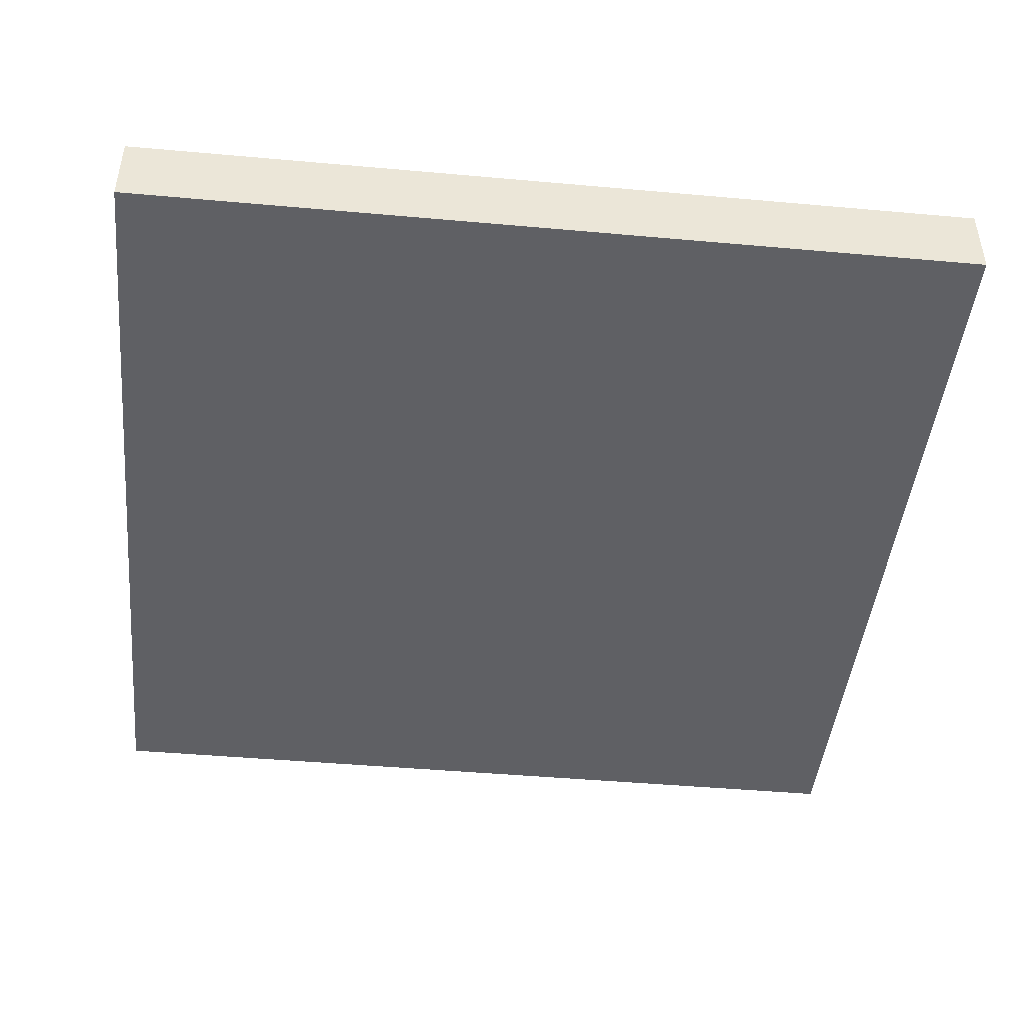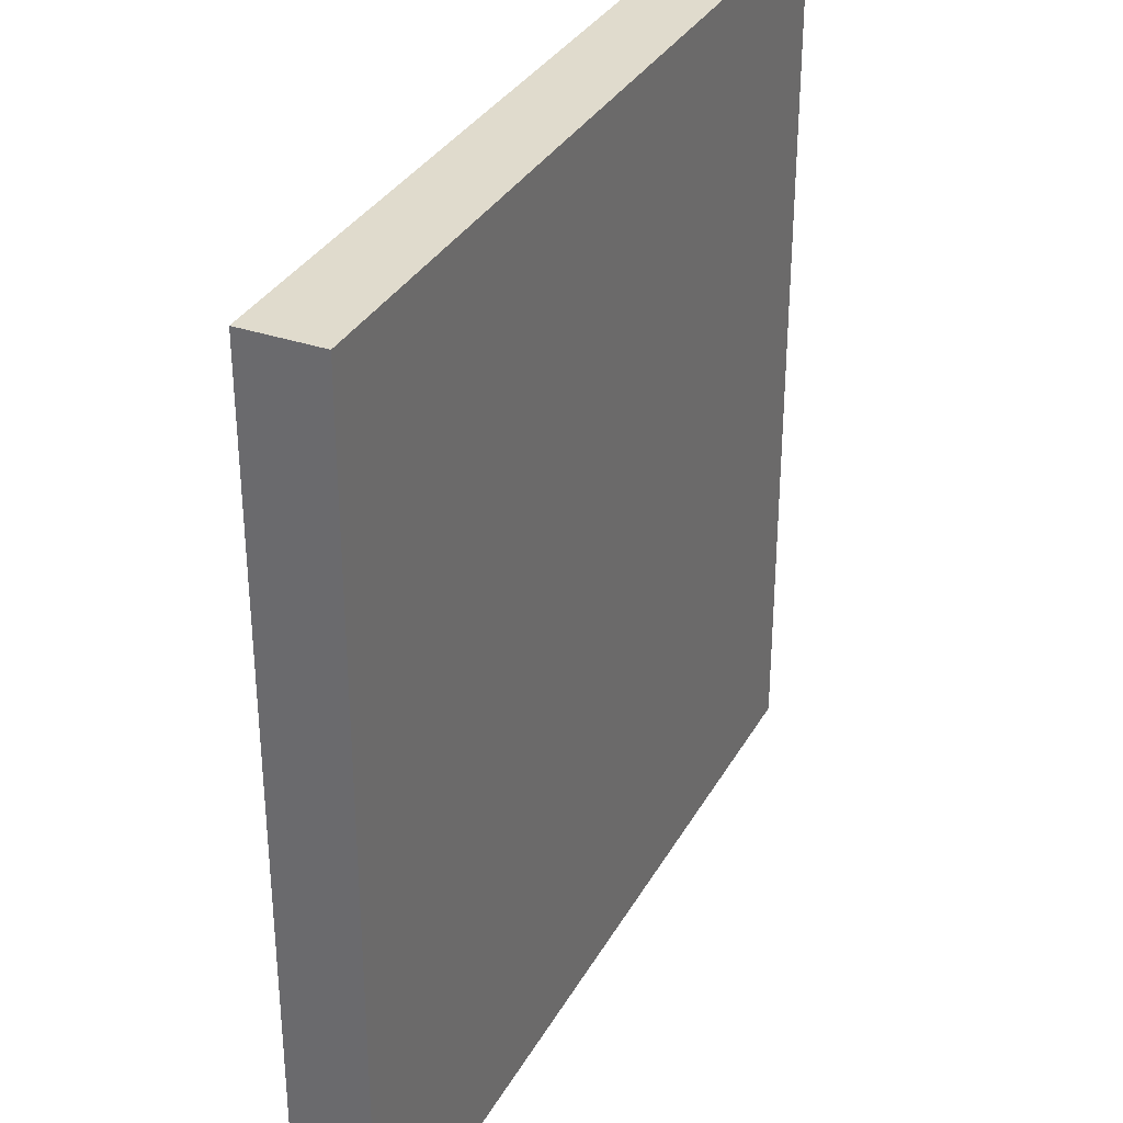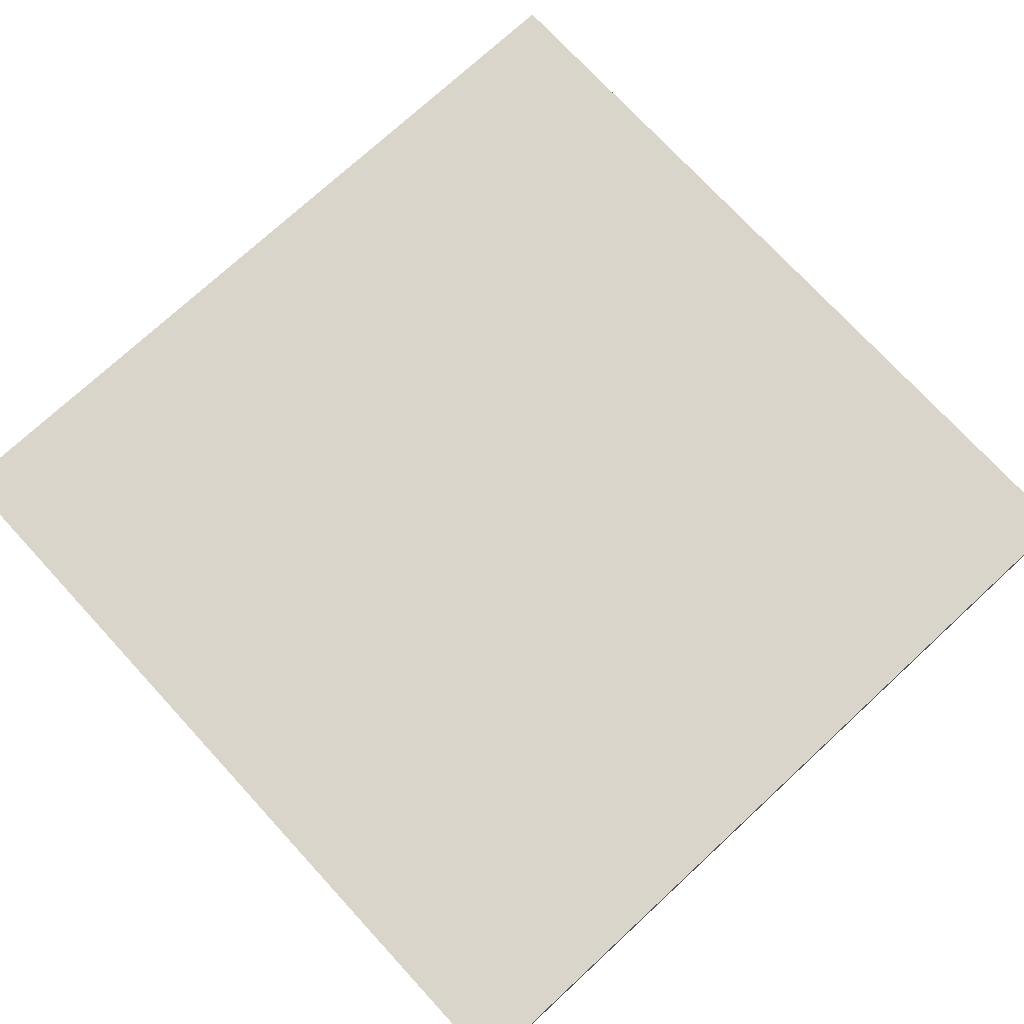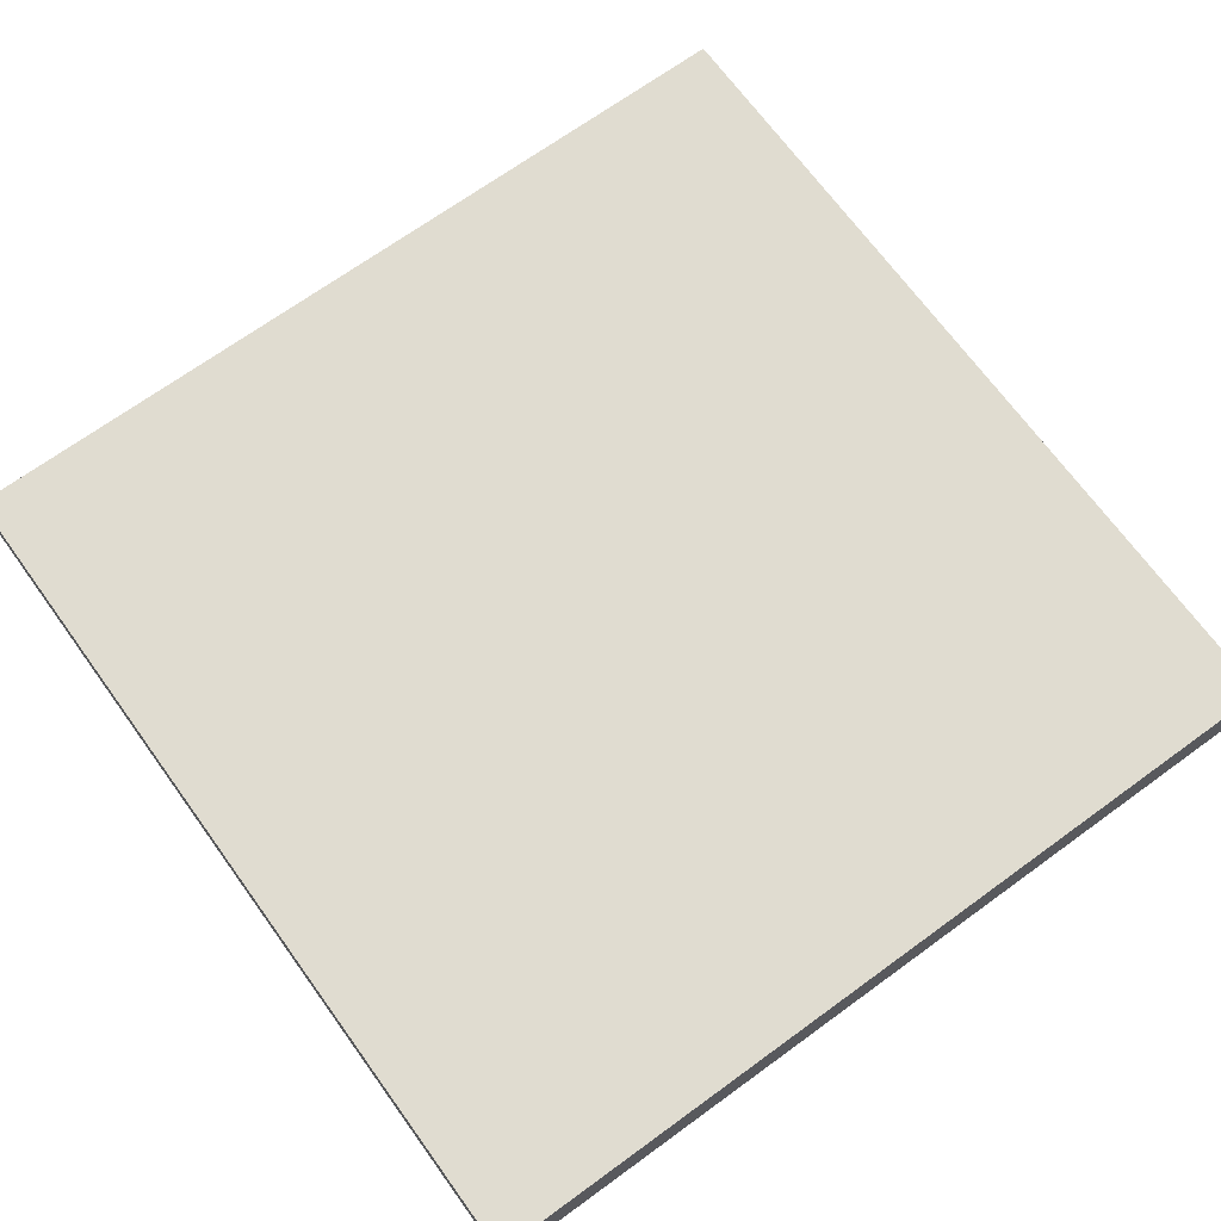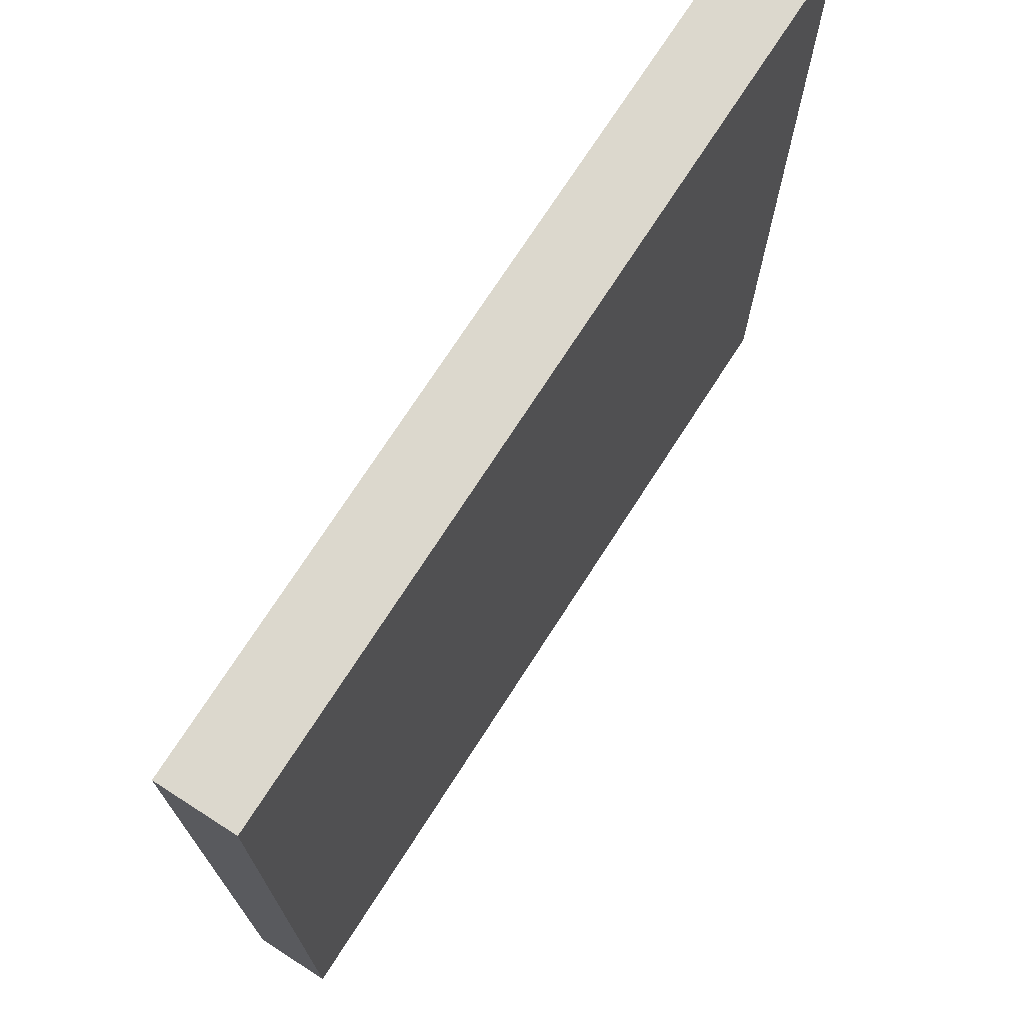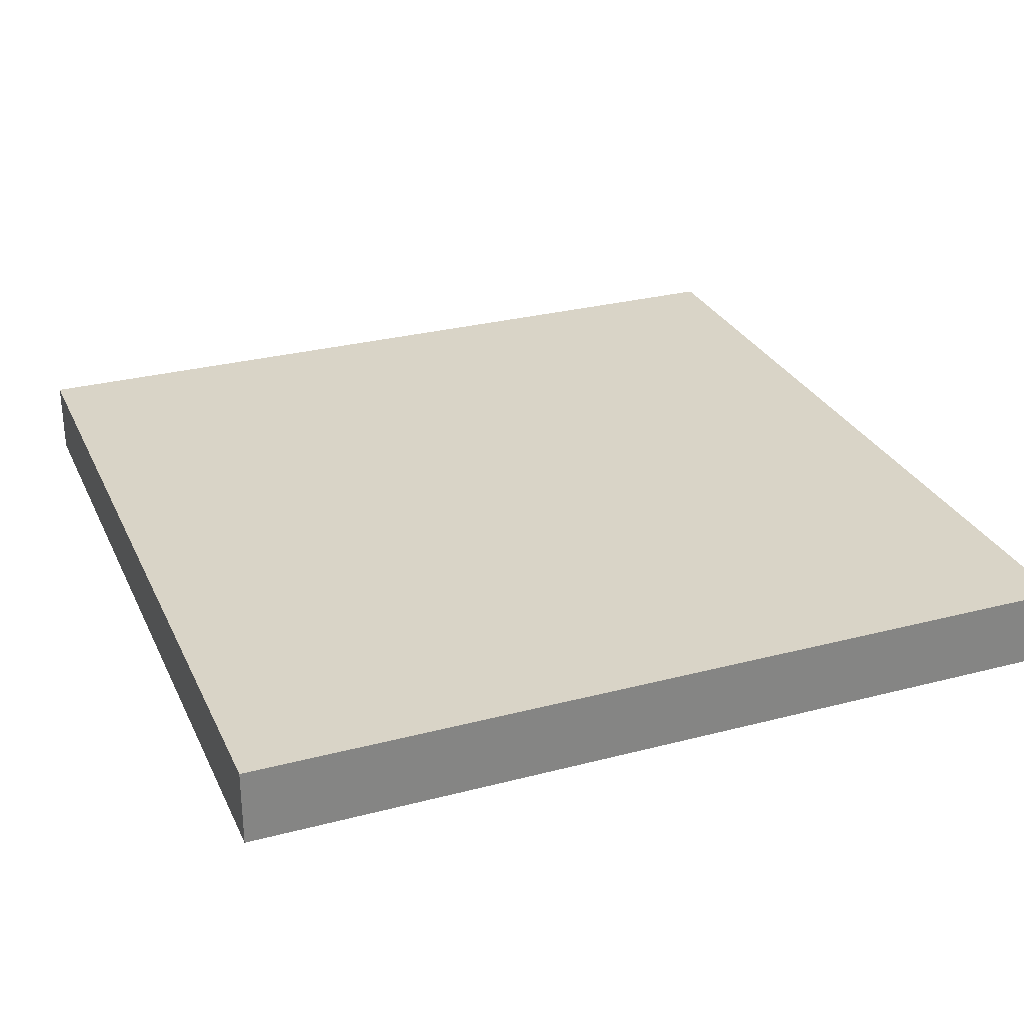
<metadata>
{"format":"obj","ext":"obj","renderer":"f3d","projection":"perspective","resolution":1024,"background":"white","views":[{"elev":-45.3,"azim":84.1,"up":"+Y"},{"elev":33.3,"azim":115.3,"up":"+Z"},{"elev":74.6,"azim":-42.7,"up":"+Y"},{"elev":69.5,"azim":-126.0,"up":"+Y"},{"elev":72.6,"azim":-57.3,"up":"+Z"},{"elev":28.7,"azim":-111.4,"up":"+Y"}]}
</metadata>
<code>
v 2 0 -2
v -2 0 -2
v -2 0.356 -2
v 2 0.356 -2
v 2 0 2
v 2 0 -2
v 2 0.356 -2
v 2 0.356 2
v -2 0 2
v 2 0 2
v 2 0.356 2
v -2 0.356 2
v -2 0 -2
v -2 0 2
v -2 0.356 2
v -2 0.356 -2
v -2 0.356 -2
v -2 0.356 2
v 2 0.356 2
v 2 0.356 -2
v -2 0 2
v -2 0 -2
v 2 0 -2
v 2 0 2
g 4e6dd226-e2bb-11ea-90fd-54bf646e7e1f
f 1 2 4
f 4 2 3
g 4e7aa10c-e2bb-11ea-999f-54bf646e7e1f
f 5 6 8
f 8 6 7
g 4e86d3d8-e2bb-11ea-a10b-54bf646e7e1f
f 9 10 12
f 12 10 11
g 4e92df8c-e2bb-11ea-8a0a-54bf646e7e1f
f 13 14 16
f 16 14 15
g 4ea02394-e2bb-11ea-a549-54bf646e7e1f
f 17 18 20
f 20 18 19
g 4eac2f7a-e2bb-11ea-b787-54bf646e7e1f
f 22 23 21
f 21 23 24

</code>
